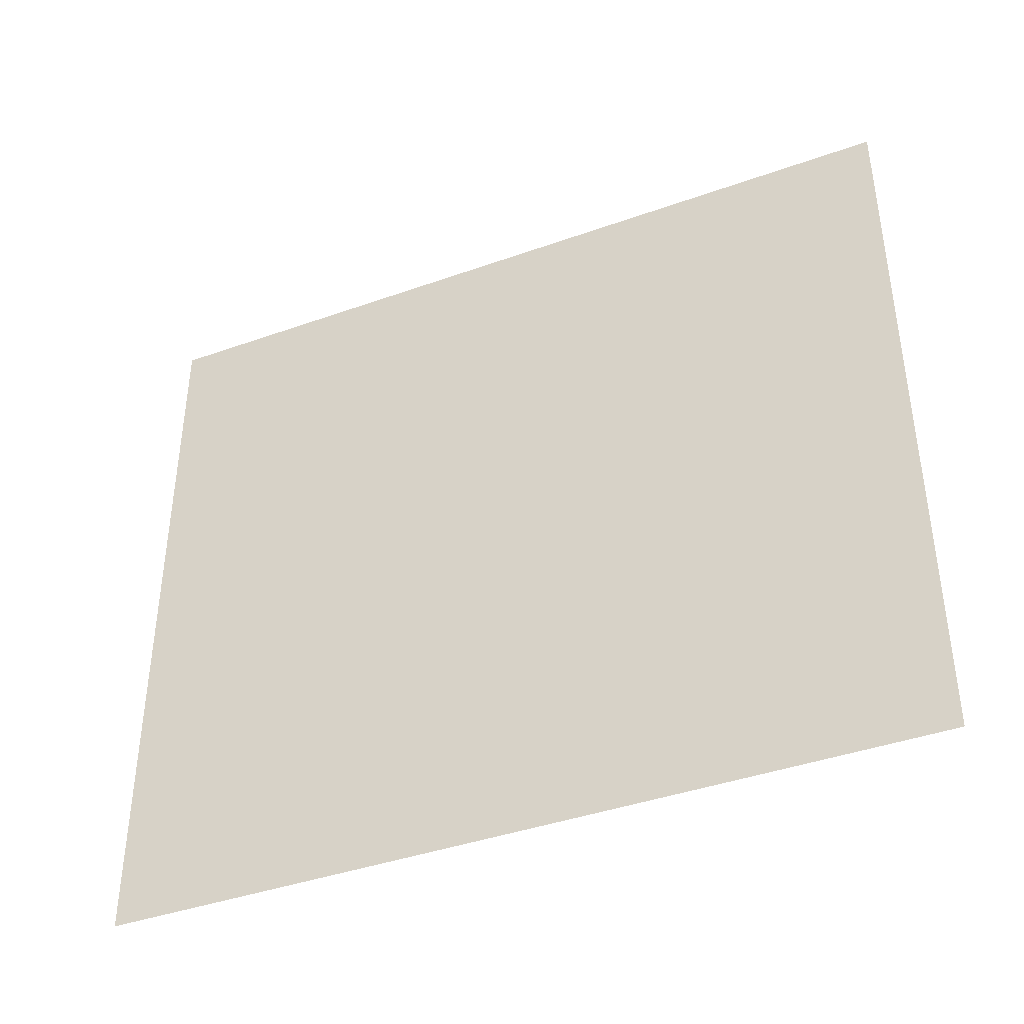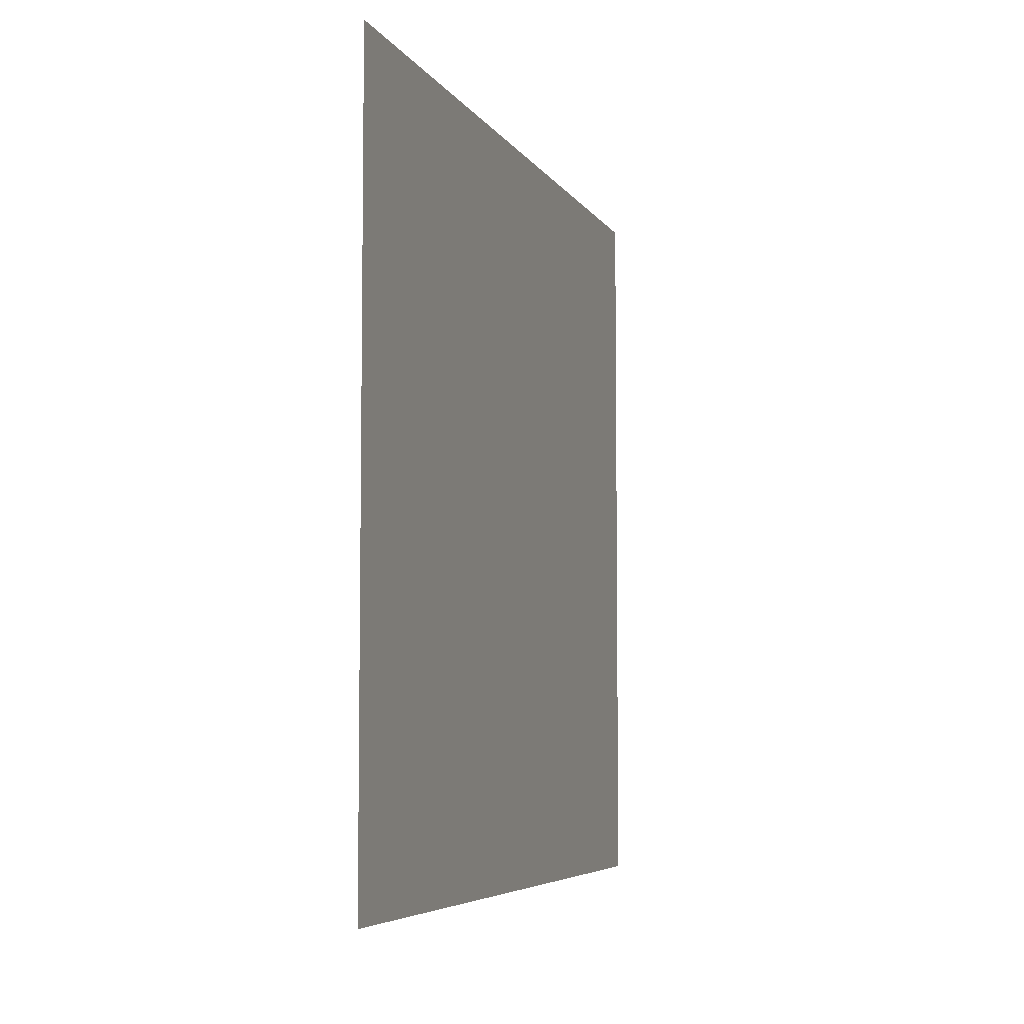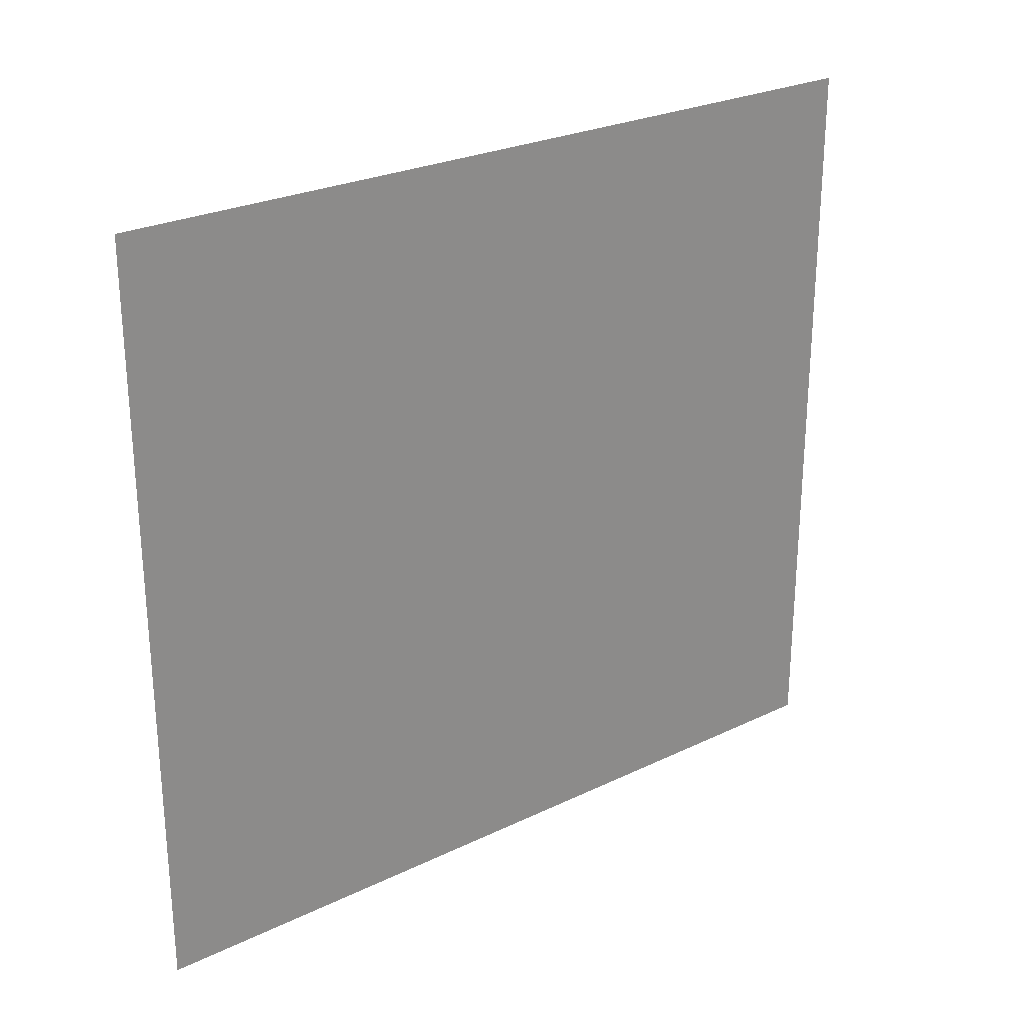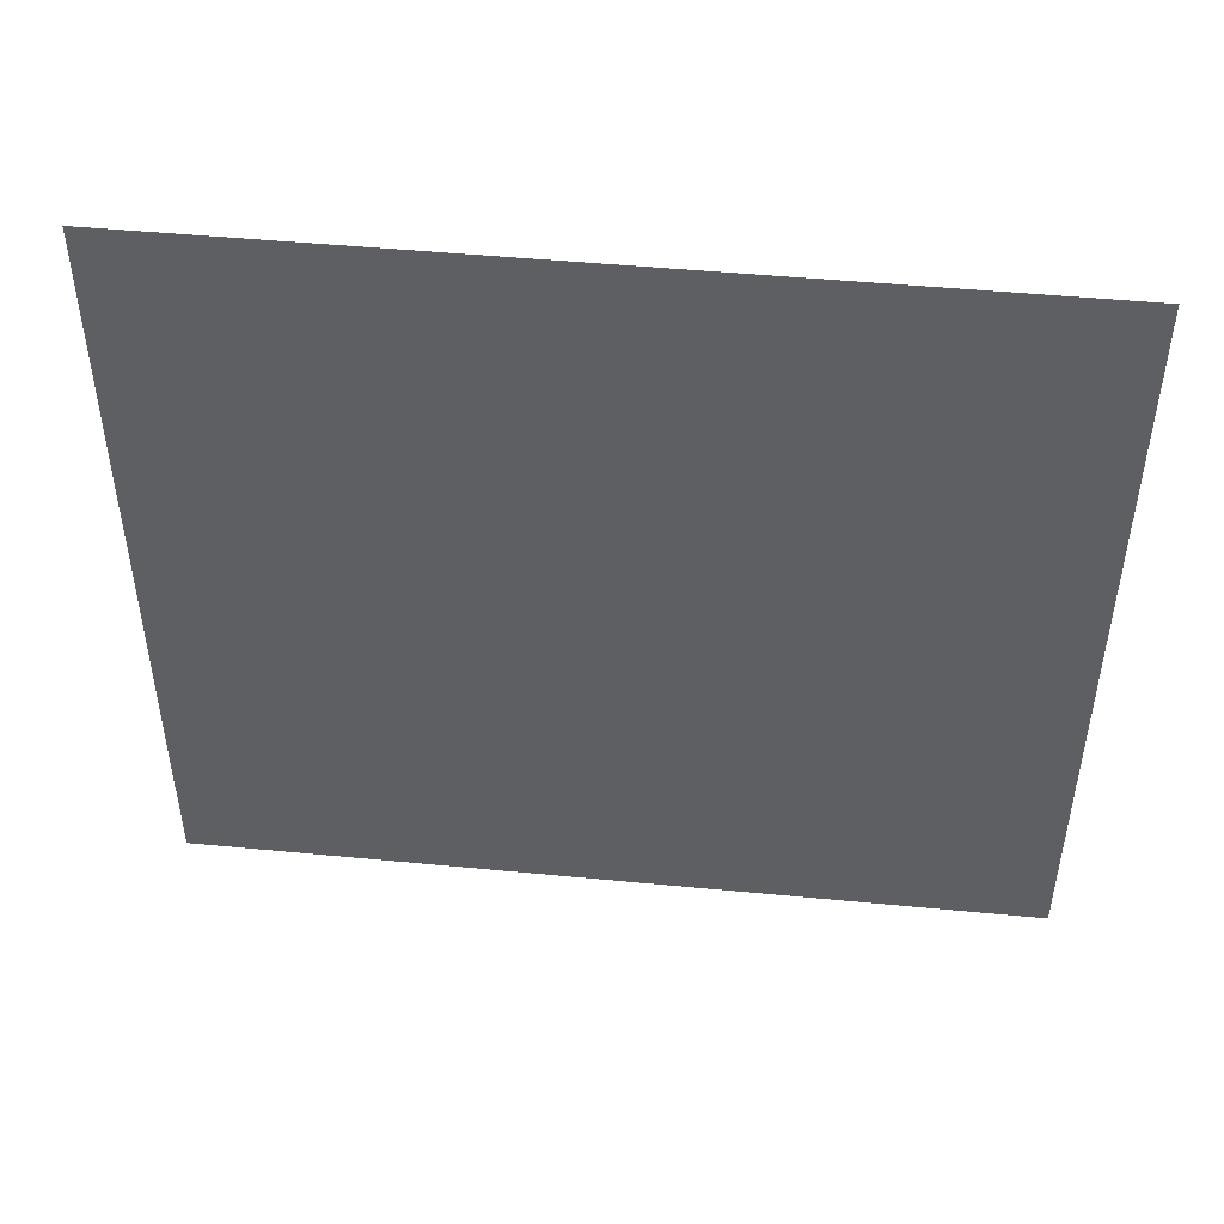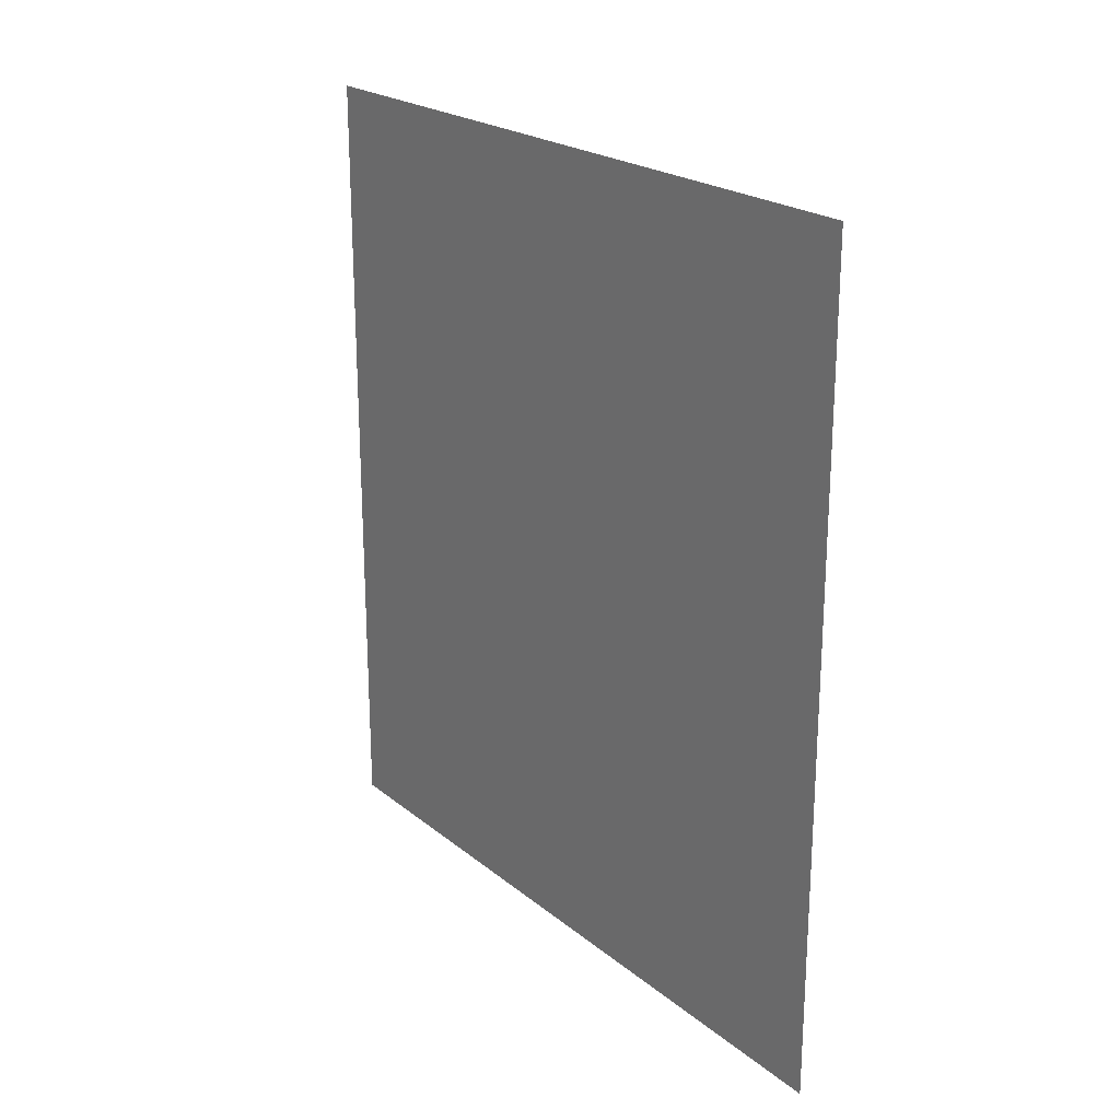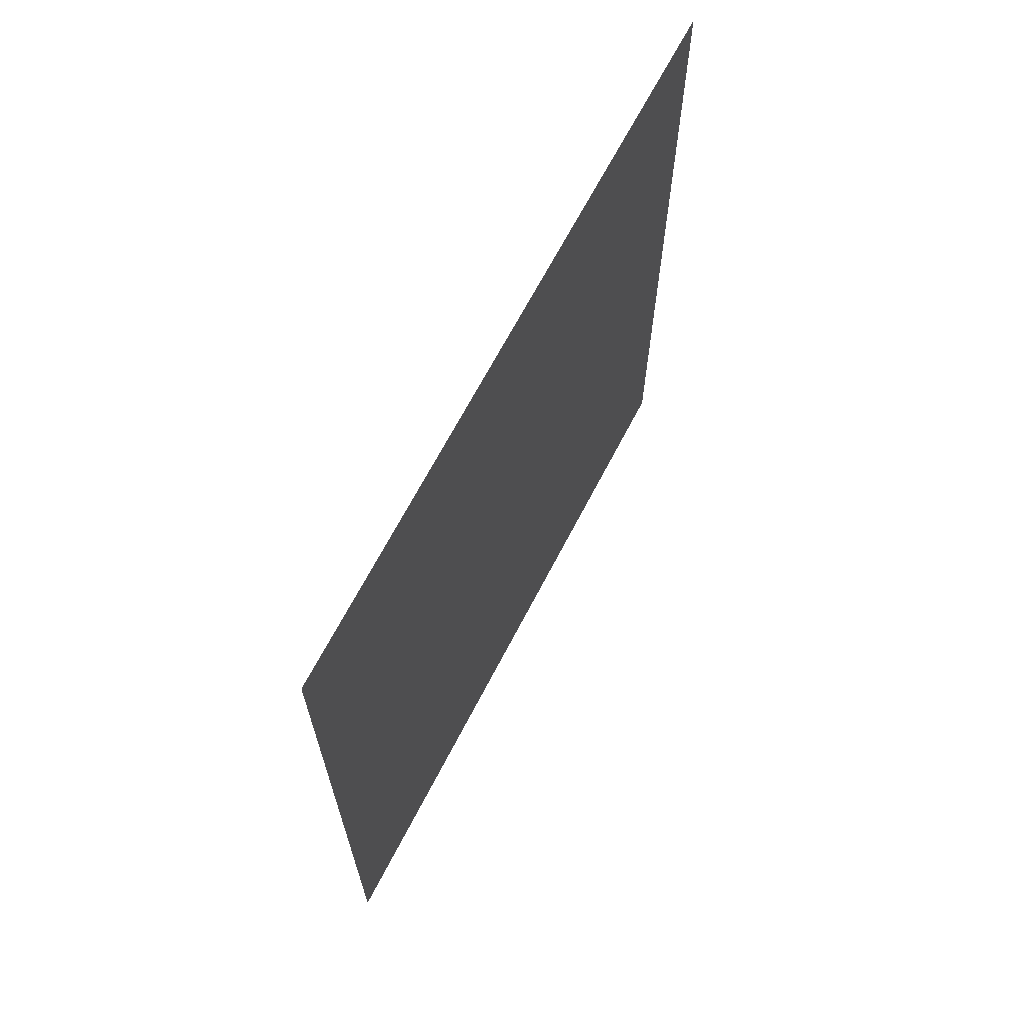
<metadata>
{"format":"obj","ext":"obj","renderer":"f3d","projection":"perspective","resolution":1024,"background":"white","views":[{"elev":-40.7,"azim":-66.4,"up":"+Y"},{"elev":-5.7,"azim":17.6,"up":"+Y"},{"elev":26.1,"azim":52.7,"up":"+Y"},{"elev":47.5,"azim":-83.8,"up":"+Y"},{"elev":22.1,"azim":-36.2,"up":"+Z"},{"elev":66.8,"azim":27.4,"up":"+Z"}]}
</metadata>
<code>
v  2.75 -2.5 -0.5
v  2.75 -2.5 5.5
v  2.75 3 5.5
v  2.75 3 -0.5
g default
f 1 2 3
f 3 4 1

</code>
